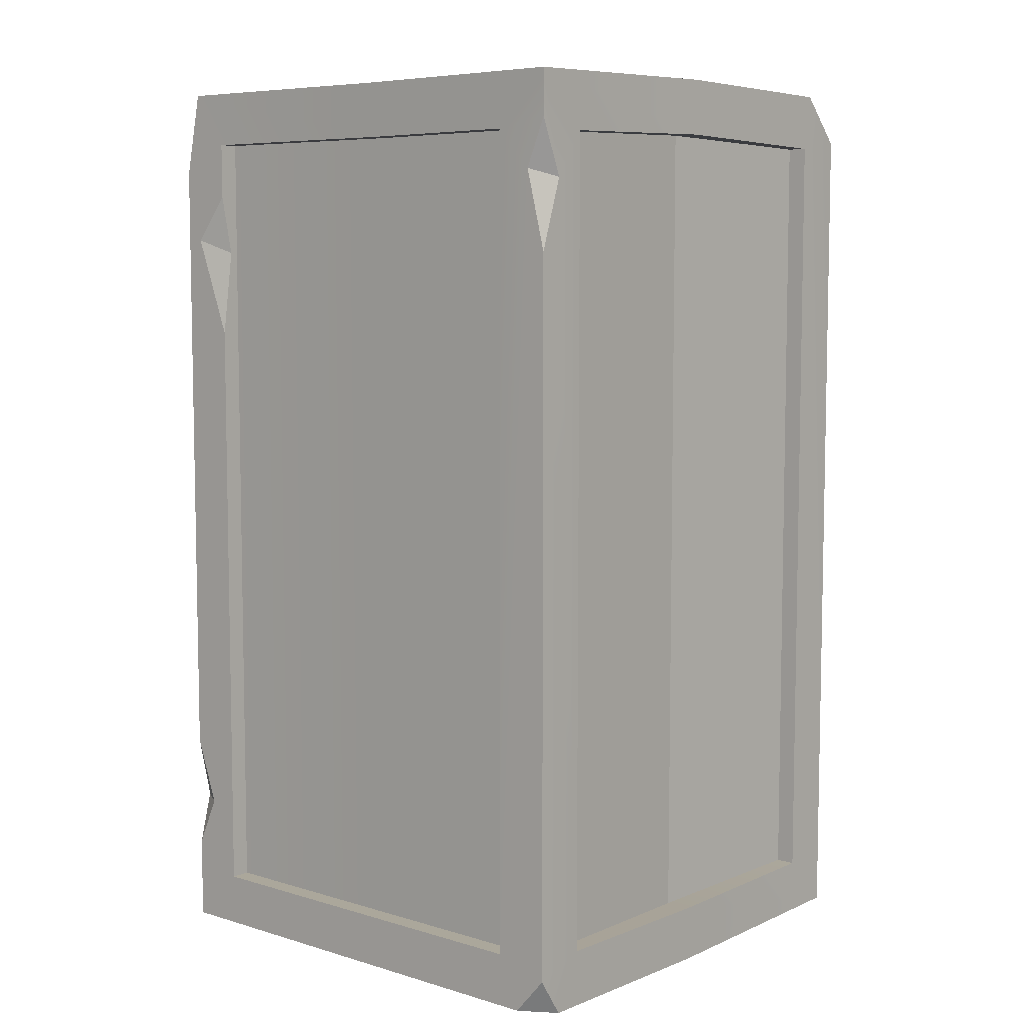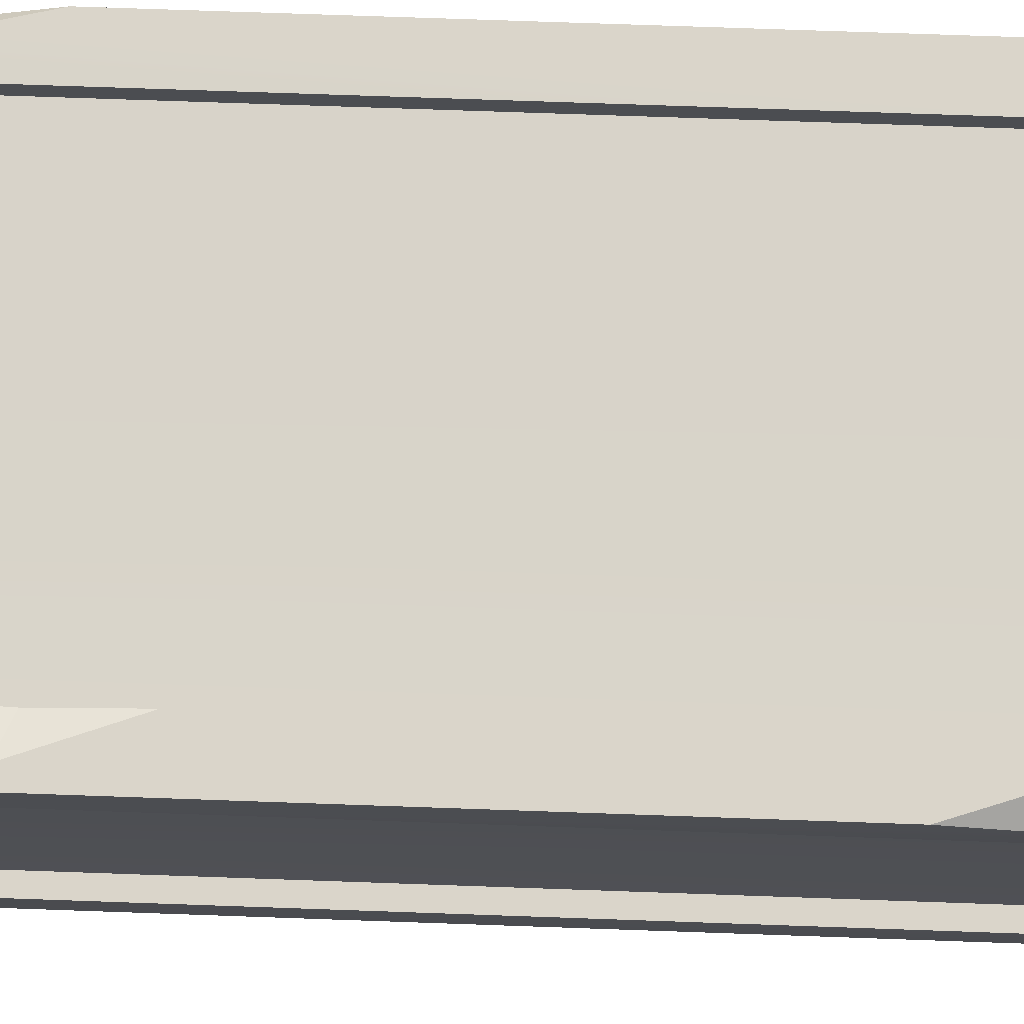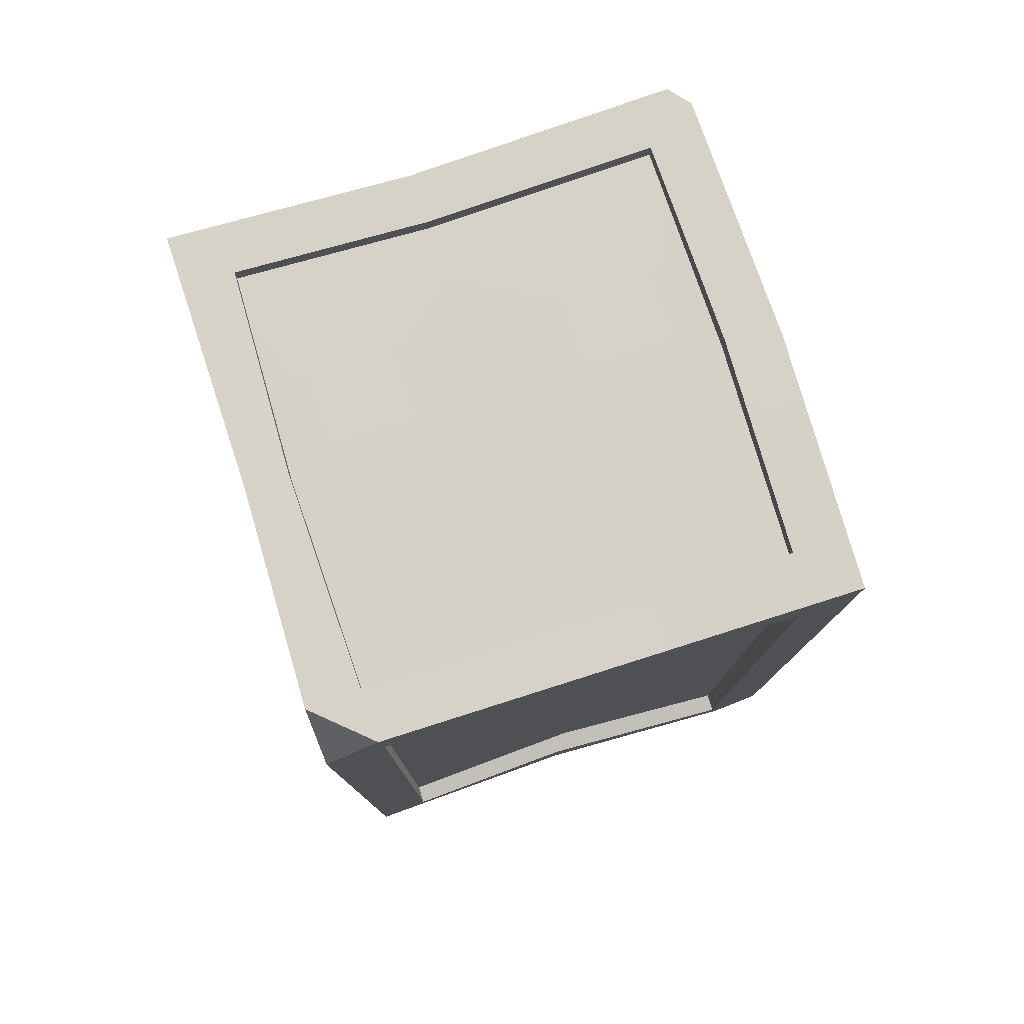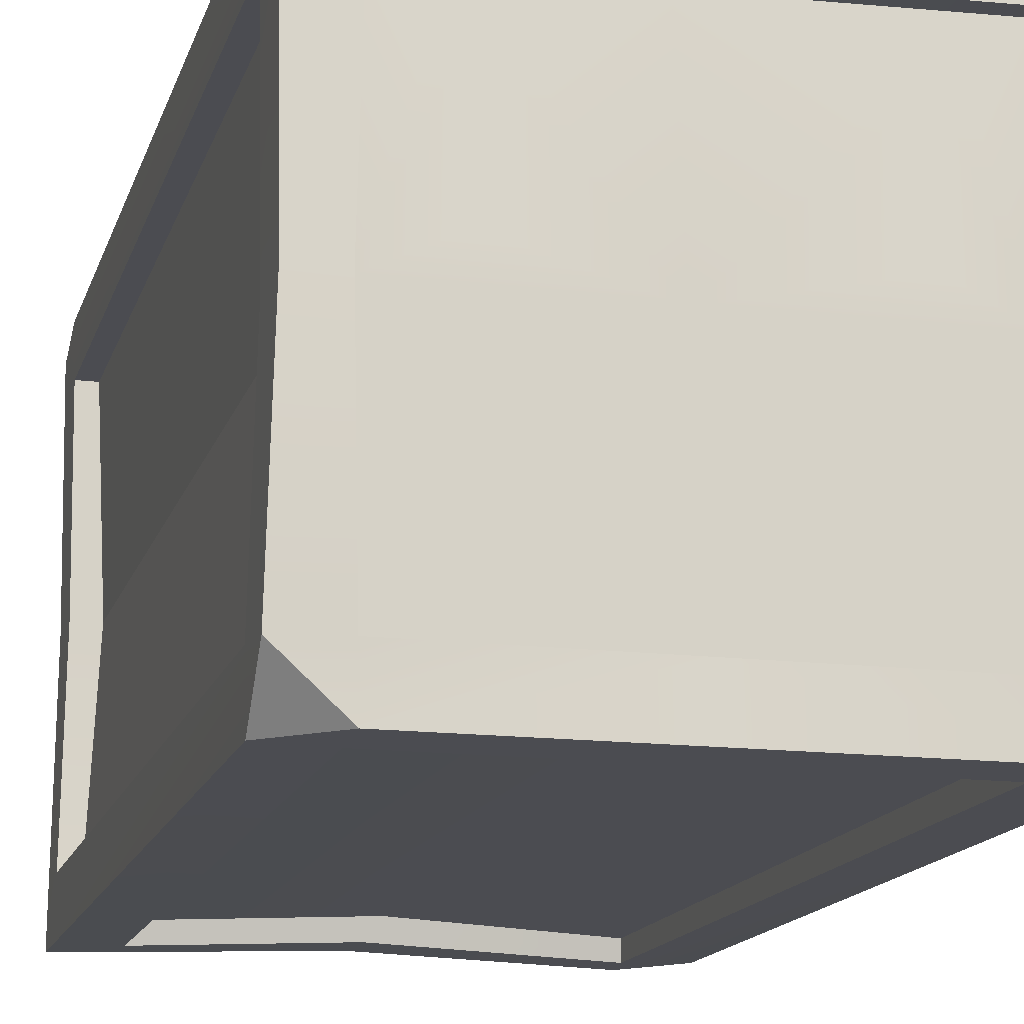
<metadata>
{"format":"obj","ext":"obj","renderer":"f3d","projection":"perspective","resolution":1024,"background":"white","views":[{"elev":6.9,"azim":-139.4,"up":"+Z"},{"elev":75.1,"azim":92.0,"up":"+Y"},{"elev":78.3,"azim":-17.6,"up":"+Z"},{"elev":-15.2,"azim":-14.7,"up":"+Y"}]}
</metadata>
<code>
g SM_Prop_Crate_Large_01
v 0.3935 0.06364 -1.043
v 0.3251 0.002447 -1.042
v 0.3953 0.0006468 -0.9371
v -0.3948 0.789 -0.9839
v -0.3966 0.7512 -1.043
v -0.3444 0.789 -1.042
v 0.3953 0.7566 0.3948
v 0.3683 0.789 0.3948
v 0.3953 0.789 0.2652
v 0.3593 0.789 -0.8309
v 0.3953 0.789 -0.9101
v 0.3953 0.7674 -0.8273
v 0.3107 0.789 -0.004753
v 0.3683 0.789 0.1518
v 0.3107 0.771 0.1302
v 0.3683 0.789 0.1518
v 0.3107 0.789 0.2238
v 0.3107 0.771 0.1302
v 0.3953 0.789 -0.7265
v 0.3593 0.789 -0.8309
v 0.3953 0.7674 -0.8273
v -0.3138 0.0006468 0.3948
v -0.3948 0.0006468 0.321
v -0.3966 0.07444 0.3966
v -0.3948 0.789 0.1284
v -0.3642 0.789 0.2508
v -0.3948 0.753 0.2382
v -0.3642 0.789 0.2508
v -0.3948 0.789 0.3246
v -0.3948 0.753 0.2382
v -0.3102 0.789 -0.9587
v -0.3102 0.789 0.3102
v -0.3642 0.789 0.2508
v 0.2135 0.5892 -1.016
v 0.2369 0.591 -1.016
v 0.1829 0.6576 -1.016
v 0.1541 0.5892 -1.016
v 0.1289 0.591 -1.016
v 0.1523 0.4416 -1.016
v 0.2153 0.4416 -1.016
v -0.1878 0.5892 -1.016
v -0.1626 0.591 -1.016
v -0.2166 0.6558 -1.016
v -0.2472 0.5892 -1.016
v -0.2724 0.5928 -1.016
v -0.2472 0.4416 -1.016
v -0.186 0.4416 -1.016
v -0.204 0.6612 0.3678
v -0.15 0.5946 0.3678
v -0.1734 0.5928 0.3678
v -0.2346 0.5928 0.3678
v -0.2598 0.5946 0.3678
v -0.2364 0.4416 0.3678
v -0.1716 0.4416 0.3678
v 0.2081 0.6612 0.3678
v 0.2639 0.5946 0.3678
v 0.2387 0.5928 0.3678
v 0.1793 0.5928 0.3678
v 0.1523 0.5964 0.3678
v 0.1775 0.4416 0.3678
v 0.2405 0.4416 0.3678
v 0.3467 0.3984 0.3174
v 0.3377 0.7044 0.3102
v 0.3377 0.7044 -0.9587
v 0.3287 0.3984 -0.9659
v 0.3629 0.08344 0.3102
v 0.3629 0.08344 -0.9587
v 0.3107 0.7584 0.3102
v -0.04564 0.7584 -0.9587
v 0.3107 0.7584 -0.9587
v -0.02945 0.744 0.3102
v -0.3102 0.7584 -0.9587
v -0.3102 0.7584 0.3102
v -0.3642 0.7044 0.3084
v -0.348 0.3984 0.3174
v -0.348 0.3984 -0.9641
v -0.3642 0.7044 -0.9569
v -0.3102 0.03125 0.3102
v 0.01915 0.03125 0.3282
v 0.002953 0.04564 -0.9425
v -0.3102 0.03125 -0.9587
v 0.3953 0.08344 0.3102
v 0.3629 0.08344 0.3102
v 0.3629 0.08344 -0.9587
v 0.3953 0.08344 -0.9587
v 0.3287 0.3984 -0.9659
v 0.3377 0.7044 -0.9587
v 0.3953 0.7044 -0.9587
v 0.3845 0.3984 -0.9659
v 0.3953 0.08344 -0.9587
v 0.3629 0.08344 -0.9587
v 0.3953 0.7044 -0.9587
v 0.3377 0.7044 -0.9587
v 0.3377 0.7044 0.3102
v 0.3953 0.7044 0.3102
v 0.3953 0.7044 0.3102
v 0.3377 0.7044 0.3102
v 0.3467 0.3984 0.3174
v 0.4043 0.3984 0.3174
v 0.3953 0.08344 0.3102
v 0.3629 0.08344 0.3102
v 0.3107 0.7584 -0.9587
v 0.3107 0.789 -0.9587
v 0.3107 0.789 -0.004753
v 0.3107 0.771 0.1302
v 0.3107 0.789 -0.9587
v 0.3107 0.7584 -0.9587
v -0.04564 0.7584 -0.9587
v -0.04744 0.789 -0.9587
v -0.3102 0.789 -0.9587
v -0.3102 0.7584 -0.9587
v -0.3102 0.789 -0.9587
v -0.3102 0.7584 -0.9587
v -0.3102 0.7584 0.3102
v -0.3102 0.789 0.3102
v -0.3102 0.789 0.3102
v -0.3102 0.7584 0.3102
v -0.02945 0.744 0.3102
v -0.03125 0.7746 0.3102
v 0.3107 0.789 0.3102
v 0.3107 0.7584 0.3102
v -0.3948 0.7044 0.3084
v -0.3642 0.7044 0.3084
v -0.3642 0.7044 -0.9569
v -0.3948 0.7044 -0.9569
v -0.3948 0.7044 -0.9569
v -0.3642 0.7044 -0.9569
v -0.348 0.3984 -0.9641
v -0.3894 0.3984 -0.9641
v -0.3948 0.08524 -0.9569
v -0.3642 0.08524 -0.9569
v -0.3948 0.08524 -0.9569
v -0.3642 0.08524 -0.9569
v -0.3642 0.08524 0.3084
v -0.3948 0.08524 0.3084
v -0.348 0.3984 0.3174
v -0.3642 0.7044 0.3084
v -0.3948 0.7044 0.3084
v -0.3894 0.3984 0.3174
v -0.3948 0.08524 0.3084
v -0.3642 0.08524 0.3084
v -0.3102 0.0006468 0.3102
v -0.3102 0.03125 0.3102
v -0.3102 0.03125 -0.9587
v -0.3102 0.0006468 -0.9587
v -0.3102 0.0006468 -0.9587
v -0.3102 0.03125 -0.9587
v 0.002953 0.04564 -0.9425
v -0.01865 0.01505 -0.9587
v 0.3107 0.0006468 -0.9587
v 0.3107 0.03125 -0.9587
v 0.3107 0.0006468 -0.9587
v 0.3107 0.03125 -0.9587
v 0.3107 0.03125 0.3102
v 0.3107 0.0006468 0.3102
v 0.3107 0.0006468 0.3102
v 0.3107 0.03125 0.3102
v 0.01915 0.03125 0.3282
v -0.002447 0.0006468 0.3102
v -0.3102 0.0006468 0.3102
v -0.3102 0.03125 0.3102
v 0.3107 0.08344 -1.042
v 0.3107 0.08344 -1.011
v -0.02225 0.09604 -1.011
v -0.02225 0.09604 -1.042
v -0.312 0.08344 -1.042
v -0.312 0.08344 -1.011
v -0.3192 0.3984 -1.016
v -0.312 0.7062 -1.016
v -0.312 0.7062 -1.042
v -0.3192 0.3984 -1.052
v -0.312 0.08344 -1.042
v -0.312 0.08344 -1.011
v -0.312 0.7062 -1.042
v -0.312 0.7062 -1.016
v -0.04564 0.7062 -1.016
v -0.04564 0.7062 -1.042
v 0.3107 0.7062 -1.042
v 0.3107 0.7062 -1.016
v 0.3107 0.7062 -1.042
v 0.3107 0.7062 -1.016
v 0.3017 0.3984 -1.016
v 0.3017 0.3984 -1.052
v 0.3107 0.08344 -1.042
v 0.3107 0.08344 -1.011
v -0.3156 0.07804 0.3948
v -0.3156 0.07804 0.3642
v -0.004247 0.07804 0.3642
v -0.002447 0.07804 0.3948
v 0.3161 0.07804 0.3948
v 0.3161 0.07804 0.3642
v 0.3233 0.3984 0.3678
v 0.3161 0.7098 0.3678
v 0.3161 0.7098 0.3948
v 0.3233 0.3984 0.4038
v 0.3161 0.07804 0.3948
v 0.3161 0.07804 0.3642
v 0.3161 0.7098 0.3948
v 0.3161 0.7098 0.3678
v -0.02945 0.699 0.3678
v -0.02765 0.699 0.3948
v -0.3156 0.7098 0.3948
v -0.3156 0.7098 0.3678
v -0.3156 0.7098 0.3948
v -0.3156 0.7098 0.3678
v -0.3246 0.3984 0.3678
v -0.3246 0.3984 0.4038
v -0.3156 0.07804 0.3948
v -0.3156 0.07804 0.3642
v 0.3683 0.789 0.1518
v 0.3107 0.789 -0.004753
v 0.3107 0.789 -0.9587
v 0.3593 0.789 -0.8309
v 0.3953 0.789 -0.7265
v 0.3953 0.789 -0.9101
v 0.3953 0.789 0.2652
v 0.3107 0.789 0.2238
v 0.3107 0.789 0.3102
v 0.3953 0.789 -1.042
v -0.04744 0.789 -0.9587
v -0.05284 0.789 -1.042
v -0.3444 0.789 -1.042
v -0.3102 0.789 -0.9587
v -0.3948 0.789 -0.9839
v -0.3948 0.789 0.1284
v -0.3642 0.789 0.2508
v 0.3107 0.789 0.3102
v 0.3107 0.771 0.1302
v 0.3107 0.789 0.2238
v 0.3107 0.7584 0.3102
v 0.3107 0.7584 -0.9587
v 0.3953 0.7674 -0.8273
v 0.3953 0.789 -0.9101
v 0.3953 0.789 -1.042
v 0.3953 0.7044 -0.9587
v 0.3845 0.3984 -0.9659
v 0.3845 0.4002 -1.052
v 0.3935 0.06364 -1.043
v 0.3953 0.08344 -0.9587
v 0.3953 0.0006468 -0.9371
v 0.3953 0.0006468 0.3948
v 0.3953 0.08344 0.3102
v 0.4043 0.3984 0.3174
v 0.4043 0.3822 0.4038
v 0.3953 0.7566 0.3948
v 0.3953 0.7044 0.3102
v 0.3953 0.789 0.2652
v 0.3953 0.789 -0.7265
v 0.01915 0.03125 0.3282
v 0.3107 0.03125 0.3102
v 0.3107 0.03125 -0.9587
v 0.002953 0.04564 -0.9425
v -0.3156 0.07804 0.3642
v -0.3246 0.3984 0.3678
v -0.01685 0.3984 0.3678
v -0.004247 0.07804 0.3642
v 0.3233 0.3984 0.3678
v 0.3161 0.07804 0.3642
v -0.3192 0.3984 -1.016
v -0.312 0.08344 -1.011
v -0.02225 0.09604 -1.011
v -0.03485 0.3984 -1.016
v 0.3107 0.08344 -1.011
v 0.3017 0.3984 -1.016
v -0.186 0.4416 -1.016
v -0.1878 0.5892 -1.016
v -0.2472 0.4416 -1.016
v -0.2472 0.5892 -1.016
v -0.2724 0.5928 -1.016
v -0.312 0.7062 -1.016
v -0.2166 0.6558 -1.016
v -0.04564 0.7062 -1.016
v -0.1626 0.591 -1.016
v 0.1289 0.591 -1.016
v 0.1829 0.6576 -1.016
v 0.3107 0.7062 -1.016
v 0.2369 0.591 -1.016
v 0.2135 0.5892 -1.016
v 0.2153 0.4416 -1.016
v 0.1541 0.5892 -1.016
v 0.1523 0.4416 -1.016
v -0.348 0.3984 0.3174
v -0.3642 0.08524 0.3084
v -0.3642 0.08524 -0.9569
v -0.348 0.3984 -0.9641
v -0.3102 0.789 0.3102
v -0.3948 0.789 0.3246
v -0.3642 0.789 0.2508
v -0.3948 0.789 0.3948
v -0.03125 0.7746 0.3102
v -0.03125 0.7746 0.3948
v 0.3683 0.789 0.3948
v 0.3107 0.789 0.3102
v 0.3953 0.789 0.2652
v -0.3948 0.789 0.3948
v -0.3948 0.753 0.2382
v -0.3948 0.789 0.3246
v -0.3948 0.7044 0.3084
v -0.3894 0.3984 0.3174
v -0.3894 0.4002 0.4038
v -0.3948 0.7044 -0.9569
v -0.3948 0.08524 0.3084
v -0.3948 0.789 0.1284
v -0.3948 0.789 -0.9839
v -0.3966 0.7512 -1.043
v -0.3966 0.07444 0.3966
v -0.3948 0.0006468 0.321
v -0.3894 0.3984 -0.9641
v -0.3894 0.4002 -1.052
v -0.3948 0.0006468 -1.042
v -0.3948 0.08524 -0.9569
v 0.3935 0.06364 -1.043
v 0.3107 0.08344 -1.042
v 0.3251 0.002447 -1.042
v -0.02045 0.01505 -1.042
v -0.02225 0.09604 -1.042
v 0.3017 0.3984 -1.052
v 0.3845 0.4002 -1.052
v -0.3948 0.0006468 -1.042
v -0.312 0.08344 -1.042
v 0.3953 0.789 -1.042
v 0.3107 0.7062 -1.042
v -0.04564 0.7062 -1.042
v -0.05284 0.789 -1.042
v -0.3192 0.3984 -1.052
v -0.3894 0.4002 -1.052
v -0.3966 0.7512 -1.043
v -0.312 0.7062 -1.042
v -0.3444 0.789 -1.042
v 0.3251 0.002447 -1.042
v 0.3107 0.0006468 -0.9587
v 0.3953 0.0006468 -0.9371
v 0.3953 0.0006468 0.3948
v 0.3107 0.0006468 0.3102
v -0.01865 0.01505 -0.9587
v -0.02045 0.01505 -1.042
v -0.3948 0.0006468 -1.042
v -0.3102 0.0006468 -0.9587
v -0.3948 0.0006468 0.321
v -0.3102 0.0006468 0.3102
v -0.3138 0.0006468 0.3948
v -0.002447 0.0006468 0.3102
v -0.0006468 0.0006468 0.3948
v -0.002447 0.07804 0.3948
v 0.3953 0.0006468 0.3948
v -0.0006468 0.0006468 0.3948
v -0.3138 0.0006468 0.3948
v 0.3161 0.07804 0.3948
v -0.3156 0.07804 0.3948
v -0.3966 0.07444 0.3966
v 0.3233 0.3984 0.4038
v 0.4043 0.3822 0.4038
v 0.3953 0.7566 0.3948
v 0.3161 0.7098 0.3948
v 0.3683 0.789 0.3948
v -0.3246 0.3984 0.4038
v -0.3894 0.4002 0.4038
v -0.02765 0.699 0.3948
v -0.03125 0.7746 0.3948
v -0.3948 0.789 0.3948
v -0.3156 0.7098 0.3948
v 0.3233 0.3984 0.3678
v 0.2405 0.4416 0.3678
v 0.2387 0.5928 0.3678
v 0.2639 0.5946 0.3678
v 0.3161 0.7098 0.3678
v 0.2081 0.6612 0.3678
v -0.01685 0.3984 0.3678
v -0.02945 0.699 0.3678
v 0.1775 0.4416 0.3678
v 0.1793 0.5928 0.3678
v 0.1523 0.5964 0.3678
v -0.15 0.5946 0.3678
v -0.204 0.6612 0.3678
v -0.3156 0.7098 0.3678
v -0.2598 0.5946 0.3678
v -0.01685 0.3984 0.3678
v -0.1734 0.5928 0.3678
v -0.1716 0.4416 0.3678
v -0.3246 0.3984 0.3678
v -0.2346 0.5928 0.3678
v -0.2364 0.4416 0.3678
g SM_Prop_Crate_Large_01_0
f 3 2 1
f 6 5 4
f 9 8 7
f 12 11 10
f 15 14 13
f 18 17 16
f 21 20 19
f 24 23 22
f 27 26 25
f 30 29 28
f 33 32 31
f 36 35 34
f 34 37 36
f 37 38 36
f 37 34 39
f 34 40 39
f 43 42 41
f 41 44 43
f 44 45 43
f 44 41 46
f 41 47 46
f 50 49 48
f 48 51 50
f 48 52 51
f 50 51 53
f 54 50 53
f 57 56 55
f 55 58 57
f 55 59 58
f 57 58 60
f 61 57 60
f 64 63 62
f 65 64 62
f 65 62 66
f 67 65 66
f 70 69 68
f 69 71 68
f 69 72 71
f 72 73 71
f 76 75 74
f 77 76 74
f 80 79 78
f 81 80 78
f 84 83 82
f 85 84 82
f 88 87 86
f 89 88 86
f 89 86 90
f 86 91 90
f 94 93 92
f 95 94 92
f 98 97 96
f 99 98 96
f 99 100 98
f 100 101 98
f 104 103 102
f 105 104 102
f 108 107 106
f 109 108 106
f 109 110 108
f 110 111 108
f 114 113 112
f 115 114 112
f 118 117 116
f 119 118 116
f 119 120 118
f 120 121 118
f 124 123 122
f 125 124 122
f 128 127 126
f 129 128 126
f 129 130 128
f 130 131 128
f 134 133 132
f 135 134 132
f 138 137 136
f 139 138 136
f 139 136 140
f 136 141 140
f 144 143 142
f 145 144 142
f 148 147 146
f 149 148 146
f 149 150 148
f 150 151 148
f 154 153 152
f 155 154 152
f 158 157 156
f 159 158 156
f 159 160 158
f 160 161 158
f 164 163 162
f 165 164 162
f 165 166 164
f 166 167 164
f 170 169 168
f 171 170 168
f 171 168 172
f 168 173 172
f 176 175 174
f 177 176 174
f 177 178 176
f 178 179 176
f 182 181 180
f 183 182 180
f 183 184 182
f 184 185 182
f 188 187 186
f 189 188 186
f 189 190 188
f 190 191 188
f 194 193 192
f 195 194 192
f 195 192 196
f 192 197 196
f 200 199 198
f 201 200 198
f 201 202 200
f 202 203 200
f 206 205 204
f 207 206 204
f 207 208 206
f 208 209 206
f 212 211 210
f 213 212 210
f 214 213 210
f 213 215 212
f 216 214 210
f 216 210 217
f 216 217 218
f 215 219 212
f 220 212 219
f 221 220 219
f 221 222 220
f 222 223 220
f 224 223 222
f 224 225 223
f 225 226 223
f 229 228 227
f 228 230 227
f 228 231 230
f 234 233 232
f 235 234 232
f 234 235 236
f 237 234 236
f 237 236 238
f 236 239 238
f 240 238 239
f 240 239 241
f 239 242 241
f 241 242 243
f 244 241 243
f 244 243 245
f 243 246 245
f 246 235 232
f 245 246 247
f 246 232 247
f 232 248 247
f 251 250 249
f 252 251 249
f 255 254 253
f 256 255 253
f 255 256 257
f 256 258 257
f 261 260 259
f 262 261 259
f 261 262 263
f 262 264 263
f 265 262 259
f 265 266 262
f 267 265 259
f 267 259 268
f 259 269 268
f 269 259 270
f 271 269 270
f 271 270 272
f 266 273 262
f 271 272 273
f 273 272 262
f 274 262 272
f 275 274 272
f 275 272 276
f 275 276 277
f 277 276 264
f 278 277 264
f 279 278 264
f 279 264 262
f 262 274 280
f 281 279 262
f 281 262 280
f 284 283 282
f 285 284 282
f 288 287 286
f 287 289 286
f 290 286 289
f 291 290 289
f 291 292 290
f 292 293 290
f 294 293 292
f 297 296 295
f 296 298 295
f 295 298 299
f 300 295 299
f 296 301 298
f 300 299 302
f 296 303 301
f 303 304 301
f 304 305 301
f 306 300 302
f 306 302 307
f 308 301 305
f 309 308 305
f 307 302 310
f 309 310 308
f 302 311 310
f 310 311 308
f 314 313 312
f 314 315 313
f 315 316 313
f 312 313 317
f 318 312 317
f 315 319 316
f 319 320 316
f 318 317 321
f 317 322 321
f 321 322 323
f 324 321 323
f 325 320 319
f 326 325 319
f 326 327 325
f 324 323 328
f 327 328 325
f 329 324 328
f 329 328 327
f 332 331 330
f 332 333 331
f 333 334 331
f 330 331 335
f 336 330 335
f 336 335 337
f 335 338 337
f 337 338 339
f 338 340 339
f 341 339 340
f 342 334 333
f 341 340 342
f 343 342 333
f 343 341 342
f 346 345 344
f 346 344 347
f 345 348 344
f 344 349 347
f 350 347 349
f 351 348 345
f 352 351 345
f 352 353 351
f 353 354 351
f 353 355 354
f 350 349 356
f 357 350 356
f 358 354 355
f 359 358 355
f 357 356 360
f 359 360 358
f 356 361 360
f 360 361 358
f 364 363 362
f 365 364 362
f 366 365 362
f 366 367 365
f 362 363 368
f 369 367 366
f 363 370 368
f 368 370 371
f 372 368 371
f 372 367 369
f 368 372 369
f 369 374 373
f 375 374 369
f 376 374 375
f 369 373 377
f 373 378 377
f 378 379 377
f 380 376 375
f 377 379 380
f 376 380 381
f 379 382 380
f 380 382 381

</code>
